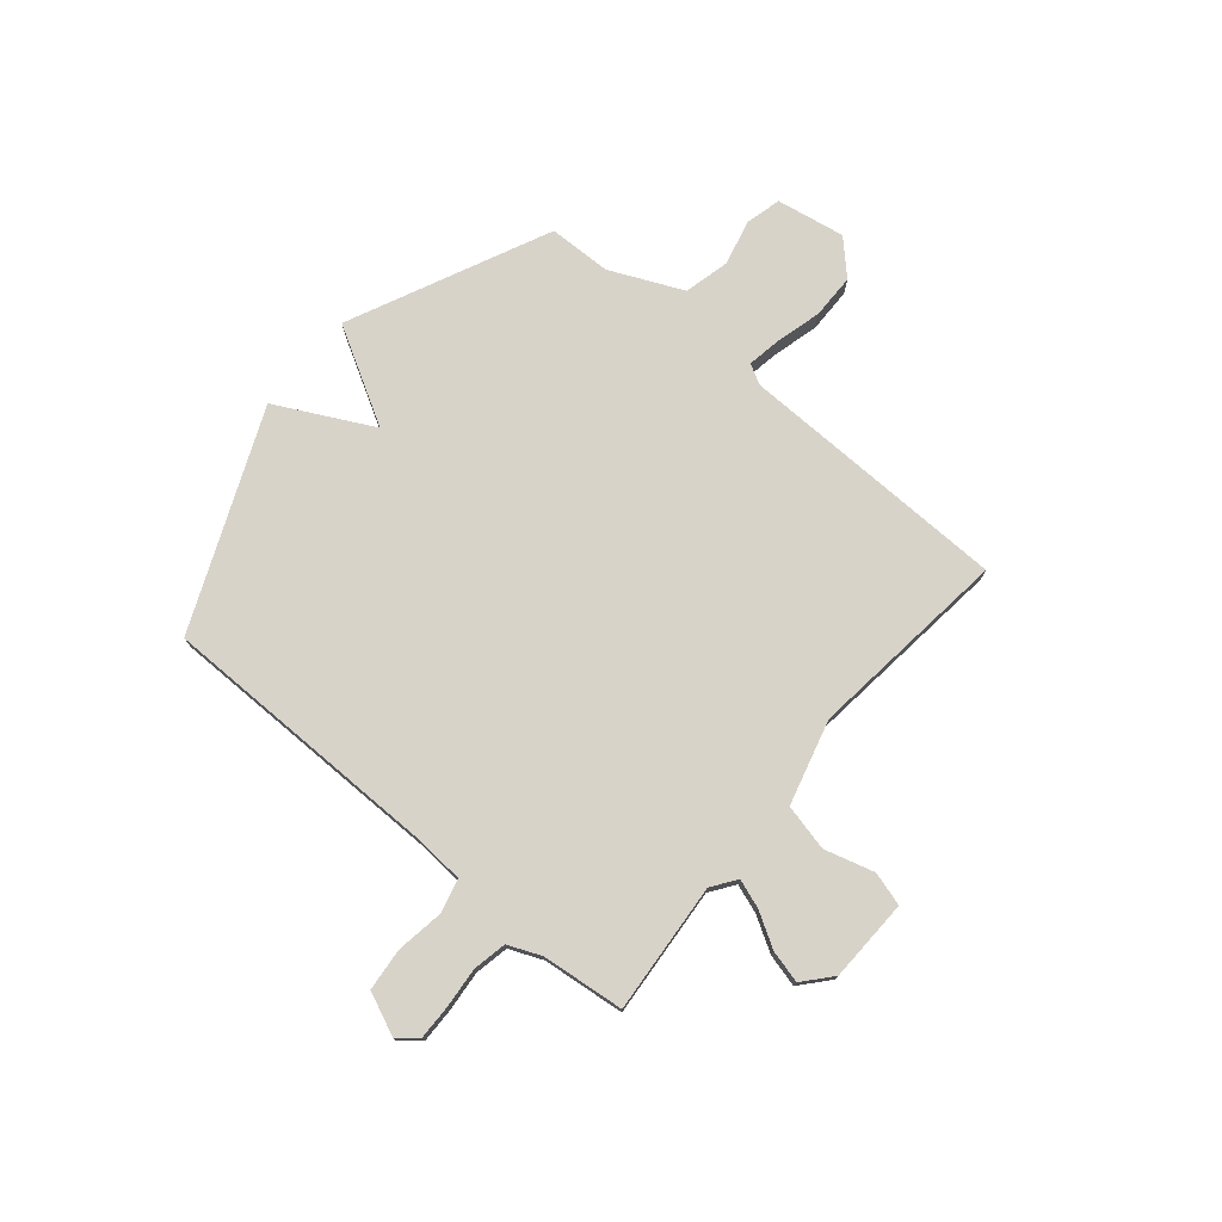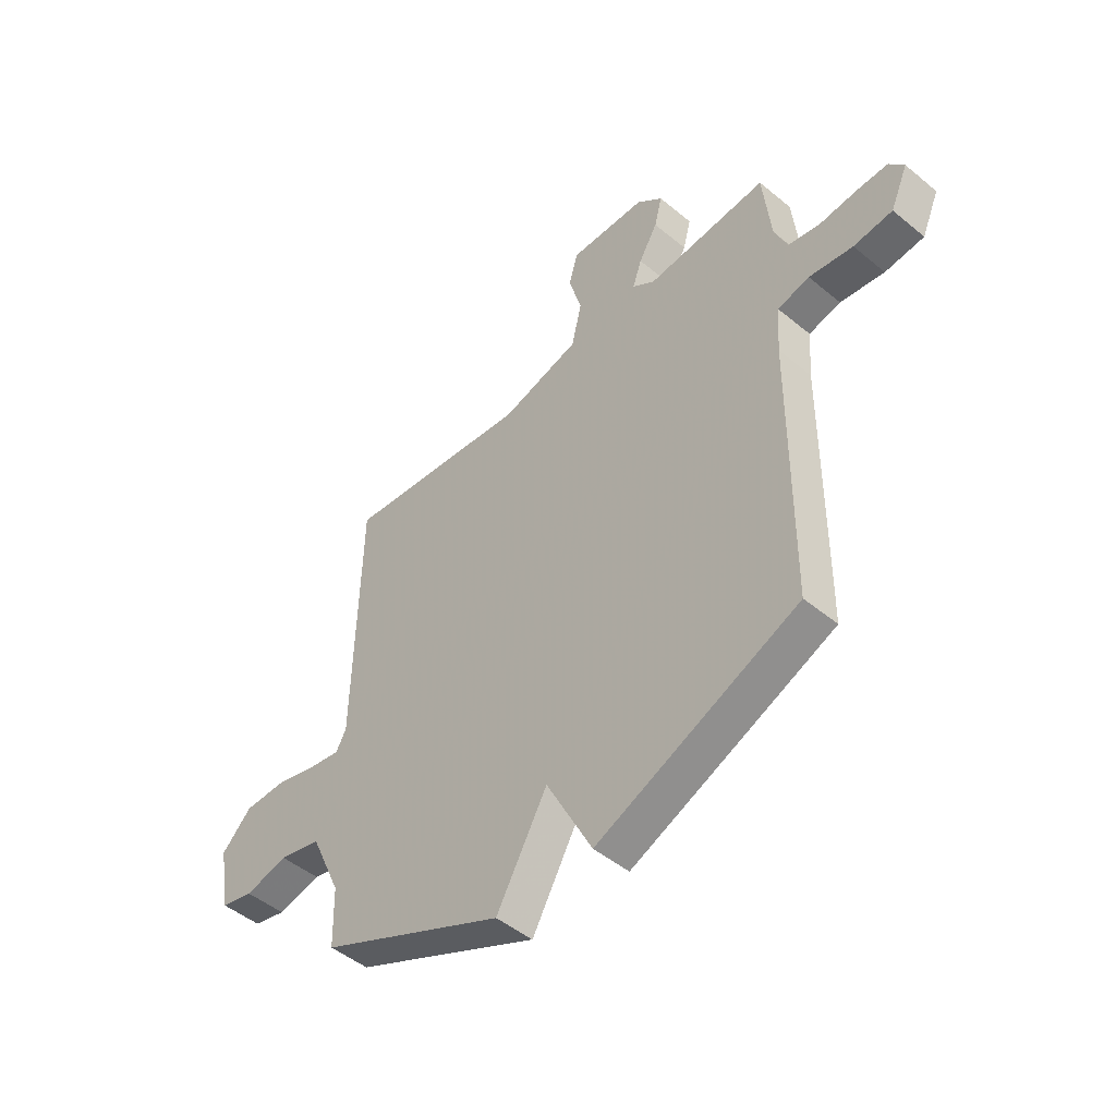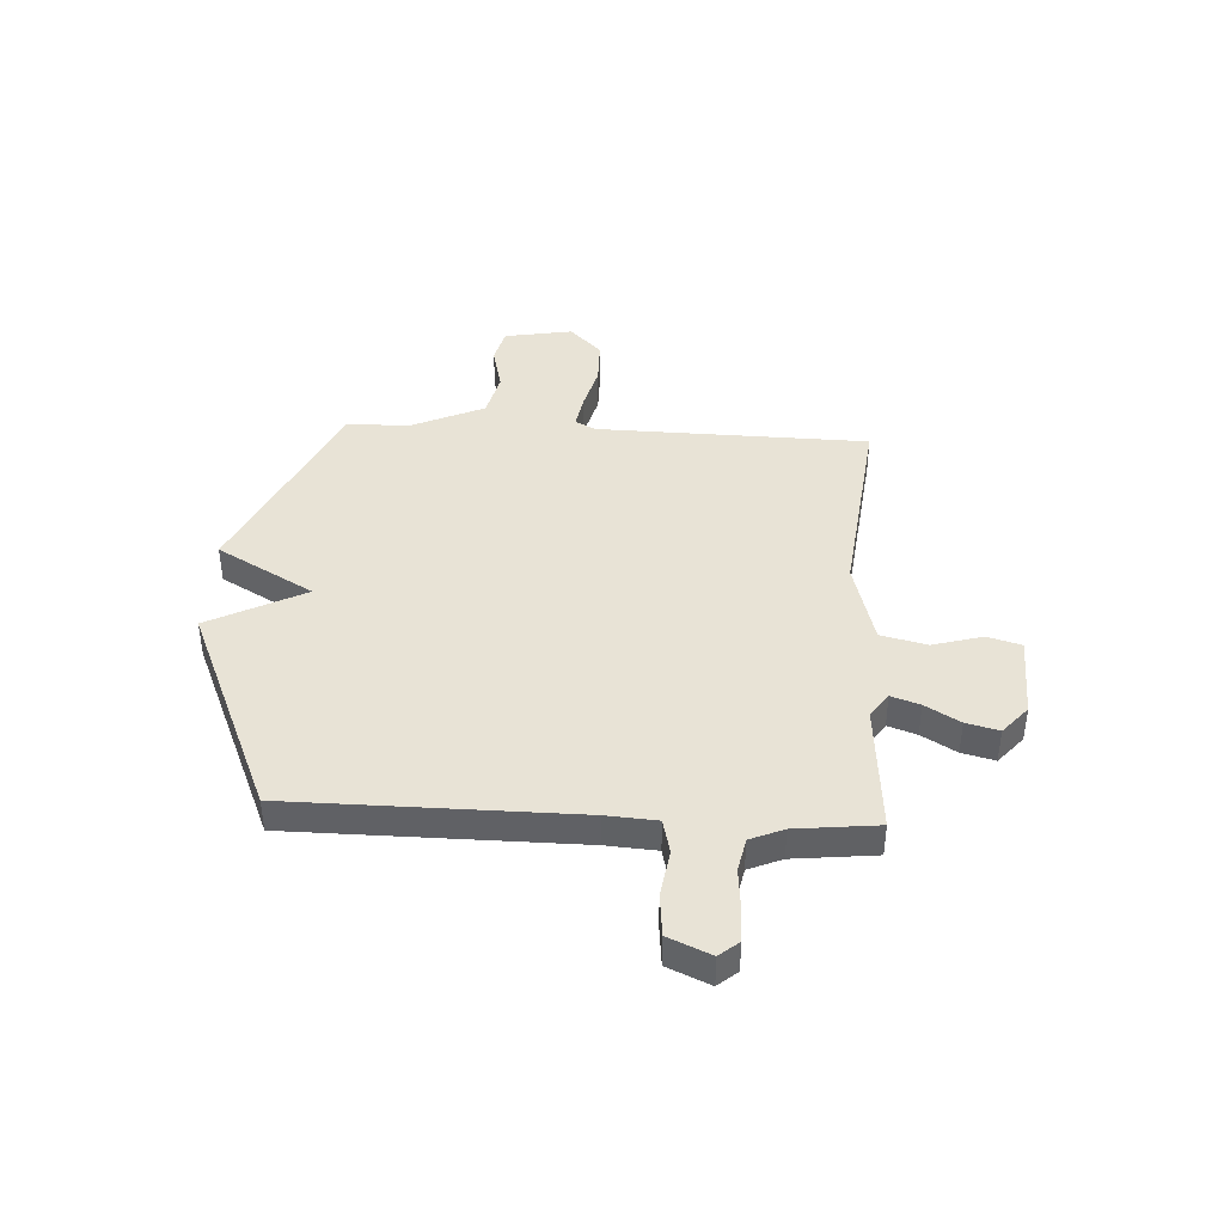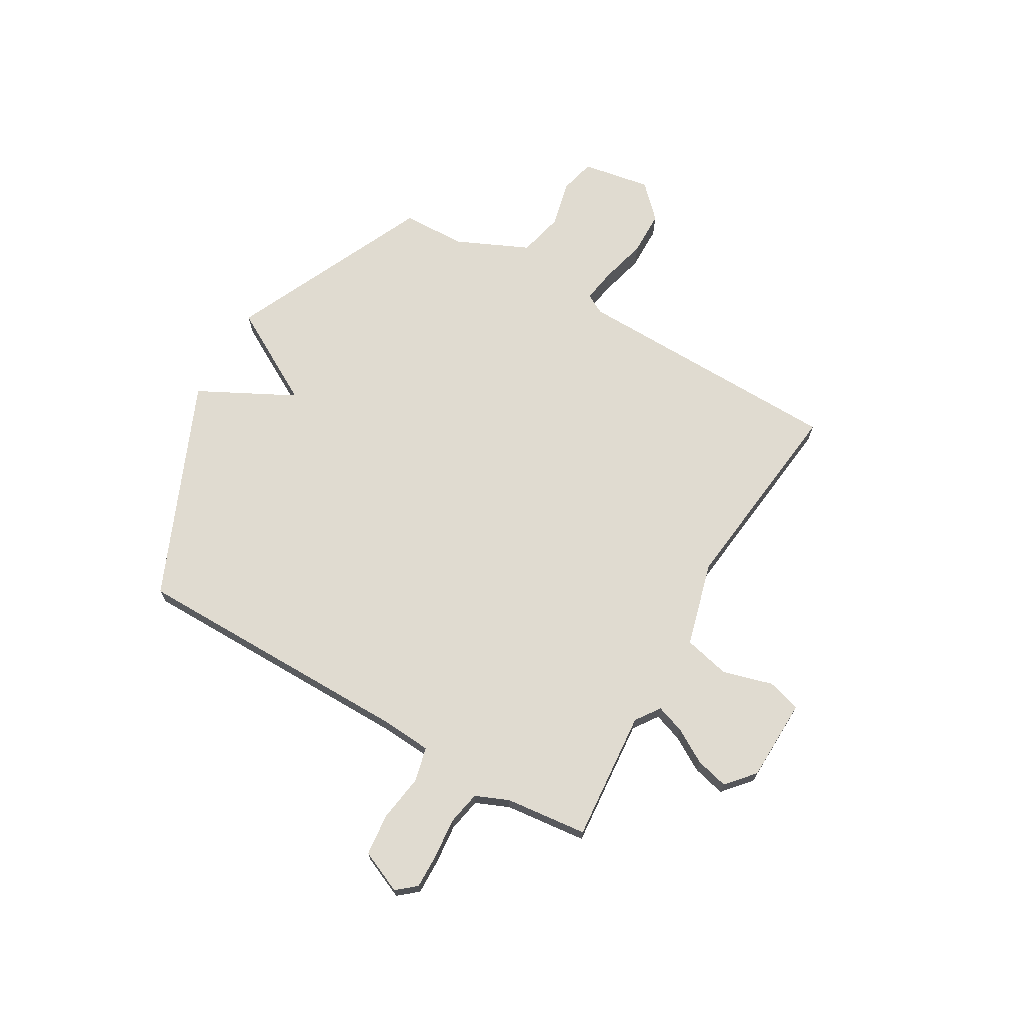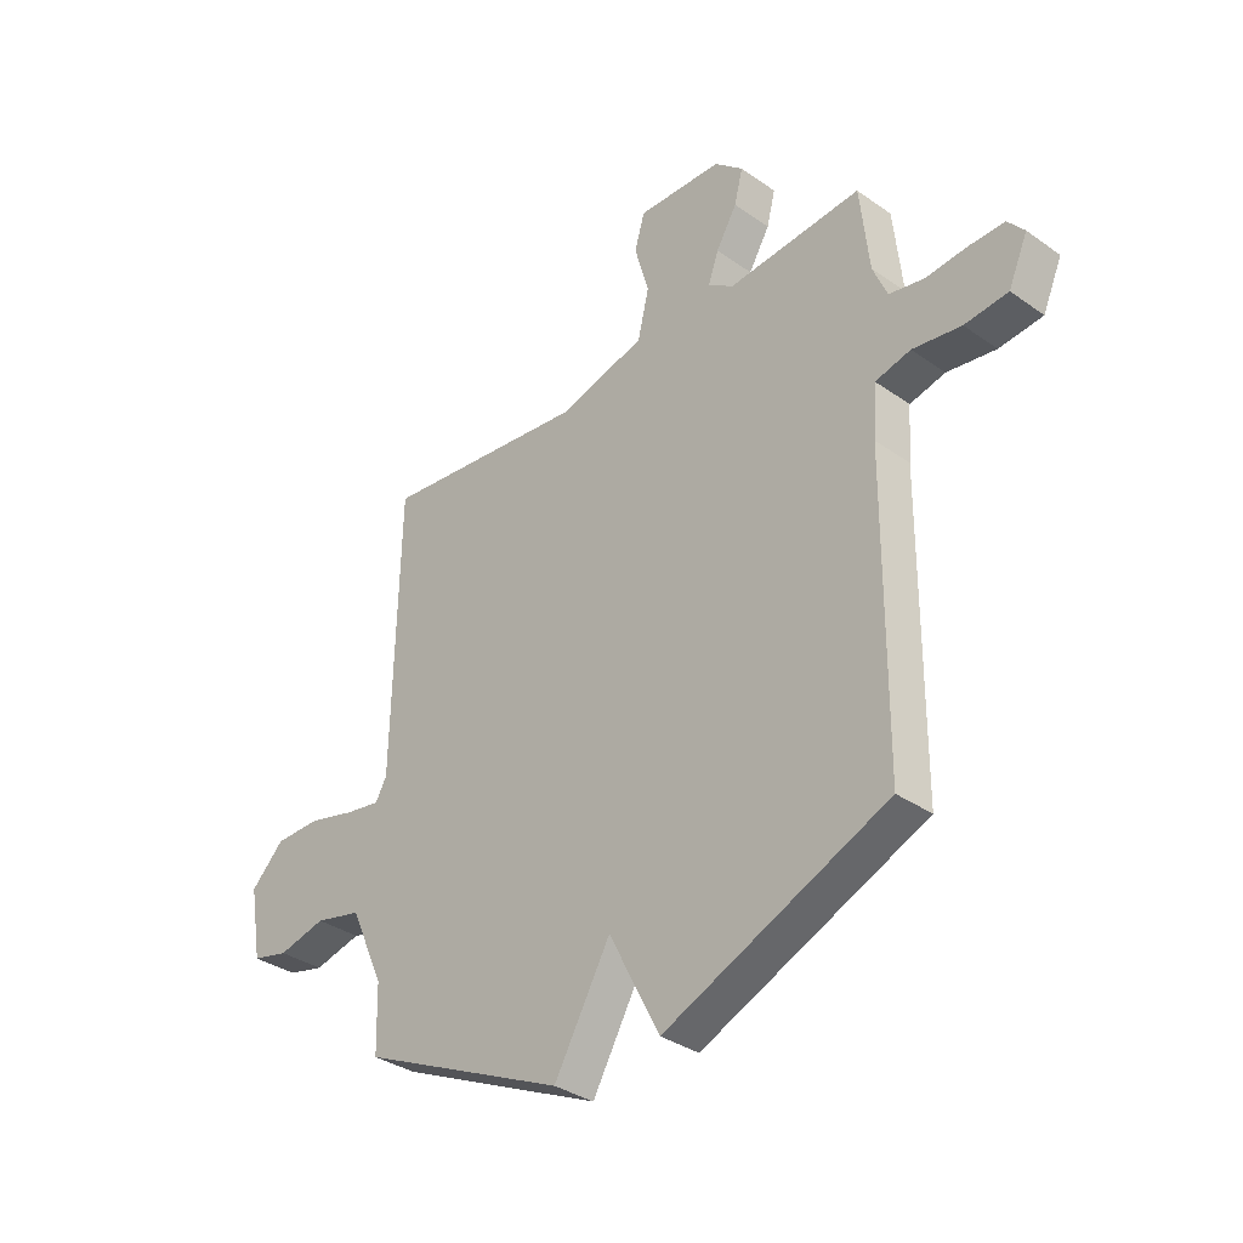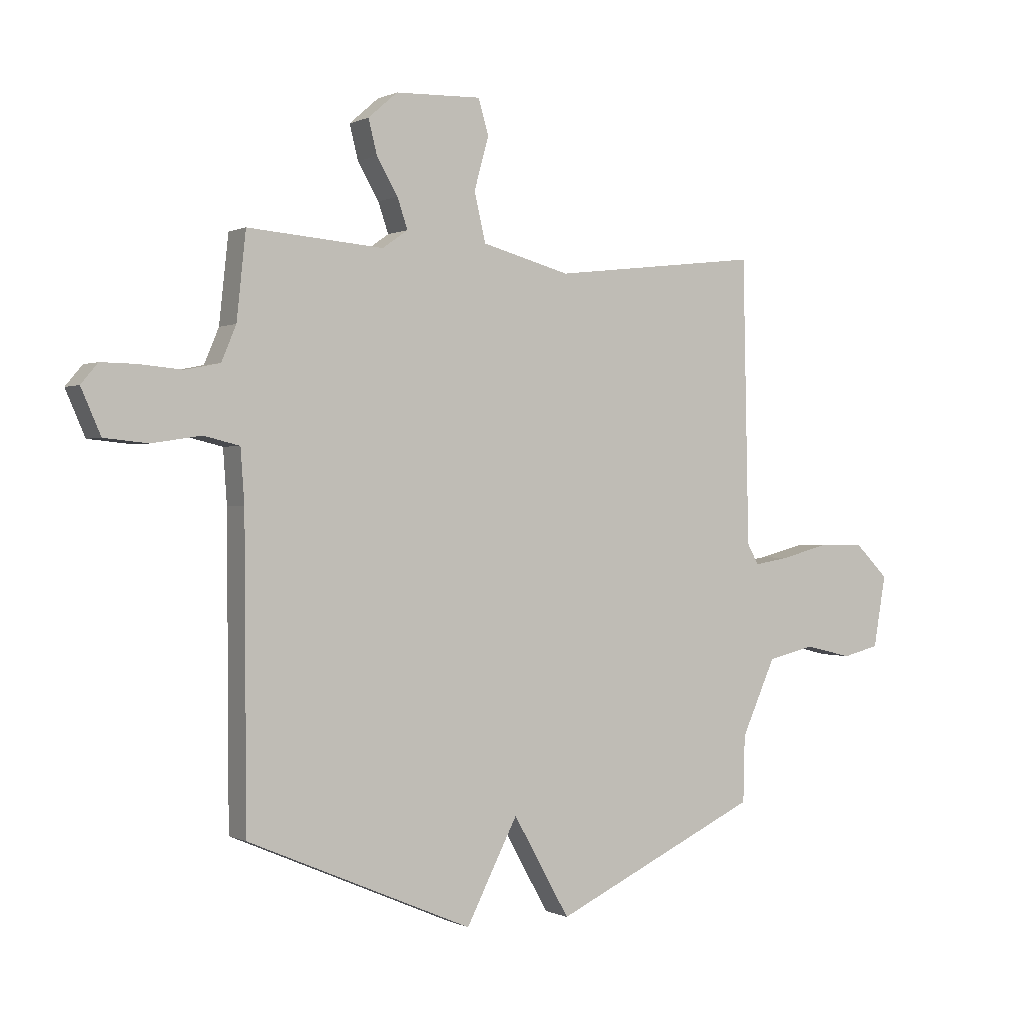
<metadata>
{"format":"obj","ext":"obj","renderer":"f3d","projection":"perspective","resolution":1024,"background":"white","views":[{"elev":75.9,"azim":-50.0,"up":"+Y"},{"elev":-48.0,"azim":-132.8,"up":"+Z"},{"elev":41.5,"azim":-86.9,"up":"+Y"},{"elev":70.1,"azim":-60.0,"up":"+Y"},{"elev":-34.6,"azim":-133.4,"up":"+Z"},{"elev":0.2,"azim":-30.7,"up":"+Z"}]}
</metadata>
<code>
v -0.5 0.07 -0.5
v -0.503 0.07 0.047
v -0.51 0.07 0.144
v -0.576 0.07 0.16
v -0.667 0.07 0.146
v -0.748 0.07 0.154
v -0.784 0.07 0.236
v -0.753 0.07 0.273
v -0.687 0.07 0.272
v -0.609 0.07 0.265
v -0.544 0.07 0.278
v -0.517 0.07 0.342
v -0.5 0.07 0.5
v -0.249 0.07 0.48
v -0.202 0.07 0.513
v -0.221 0.07 0.568
v -0.26 0.07 0.634
v -0.276 0.07 0.697
v -0.222 0.07 0.744
v -0.063 0.07 0.749
v -0.044 0.07 0.684
v -0.071 0.07 0.588
v -0.05 0.07 0.499
v 0.113 0.07 0.455
v 0.5 0.07 0.5
v 0.511 0.07 -0.024
v 0.532 0.07 -0.062
v 0.597 0.07 -0.051
v 0.685 0.07 -0.028
v 0.771 0.07 -0.029
v 0.833 0.07 -0.09
v 0.81 0.07 -0.222
v 0.742 0.07 -0.239
v 0.653 0.07 -0.218
v 0.566 0.07 -0.239
v 0.503 0.07 -0.378
v 0.5 0.07 -0.5
v 0.116 0.07 -0.678
v 0.011 0.07 -0.493
v -0.084 0.07 -0.678
v -0.5 0 -0.5
v -0.503 0 0.047
v -0.51 0 0.144
v -0.576 0 0.16
v -0.667 0 0.146
v -0.748 0 0.154
v -0.784 0 0.236
v -0.753 0 0.273
v -0.687 0 0.272
v -0.609 0 0.265
v -0.544 0 0.278
v -0.517 0 0.342
v -0.5 0 0.5
v -0.249 0 0.48
v -0.202 0 0.513
v -0.221 0 0.568
v -0.26 0 0.634
v -0.276 0 0.697
v -0.222 0 0.744
v -0.063 0 0.749
v -0.044 0 0.684
v -0.071 0 0.588
v -0.05 0 0.499
v 0.113 0 0.455
v 0.5 0 0.5
v 0.511 0 -0.024
v 0.532 0 -0.062
v 0.597 0 -0.051
v 0.685 0 -0.028
v 0.771 0 -0.029
v 0.833 0 -0.09
v 0.81 0 -0.222
v 0.742 0 -0.239
v 0.653 0 -0.218
v 0.566 0 -0.239
v 0.503 0 -0.378
v 0.5 0 -0.5
v 0.116 0 -0.678
v 0.011 0 -0.493
v -0.084 0 -0.678
f 39 40 1 2
f 36 37 38 39
f 39 2 3
f 36 39 3
f 35 36 3
f 34 35 3
f 32 33 34
f 31 32 34
f 30 31 34
f 29 30 34
f 28 29 34
f 27 28 34
f 27 34 3
f 26 27 3 4
f 24 25 26 4
f 4 5 6
f 24 4 6
f 23 24 6
f 20 21 22
f 19 20 22
f 18 19 22
f 17 18 22
f 16 17 22
f 15 16 22 23
f 14 15 23
f 12 13 14
f 11 12 14 23
f 8 9 10
f 7 8 10
f 6 7 10
f 6 10 11
f 6 11 23
f 42 41 80 79
f 79 78 77 76
f 43 42 79
f 43 79 76
f 43 76 75
f 43 75 74
f 74 73 72
f 74 72 71
f 74 71 70
f 74 70 69
f 74 69 68
f 74 68 67
f 43 74 67
f 44 43 67 66
f 44 66 65 64
f 46 45 44
f 46 44 64
f 46 64 63
f 62 61 60
f 62 60 59
f 62 59 58
f 62 58 57
f 62 57 56
f 63 62 56 55
f 63 55 54
f 54 53 52
f 63 54 52 51
f 50 49 48
f 50 48 47
f 50 47 46
f 51 50 46
f 63 51 46
f 1 41 42 2
f 2 42 43 3
f 3 43 44 4
f 4 44 45 5
f 5 45 46 6
f 6 46 47 7
f 7 47 48 8
f 8 48 49 9
f 9 49 50 10
f 10 50 51 11
f 11 51 52 12
f 12 52 53 13
f 13 53 54 14
f 14 54 55 15
f 15 55 56 16
f 16 56 57 17
f 17 57 58 18
f 18 58 59 19
f 19 59 60 20
f 20 60 61 21
f 21 61 62 22
f 22 62 63 23
f 23 63 64 24
f 24 64 65 25
f 25 65 66 26
f 26 66 67 27
f 27 67 68 28
f 28 68 69 29
f 29 69 70 30
f 30 70 71 31
f 31 71 72 32
f 32 72 73 33
f 33 73 74 34
f 34 74 75 35
f 35 75 76 36
f 36 76 77 37
f 37 77 78 38
f 38 78 79 39
f 39 79 80 40
f 40 80 41 1

</code>
